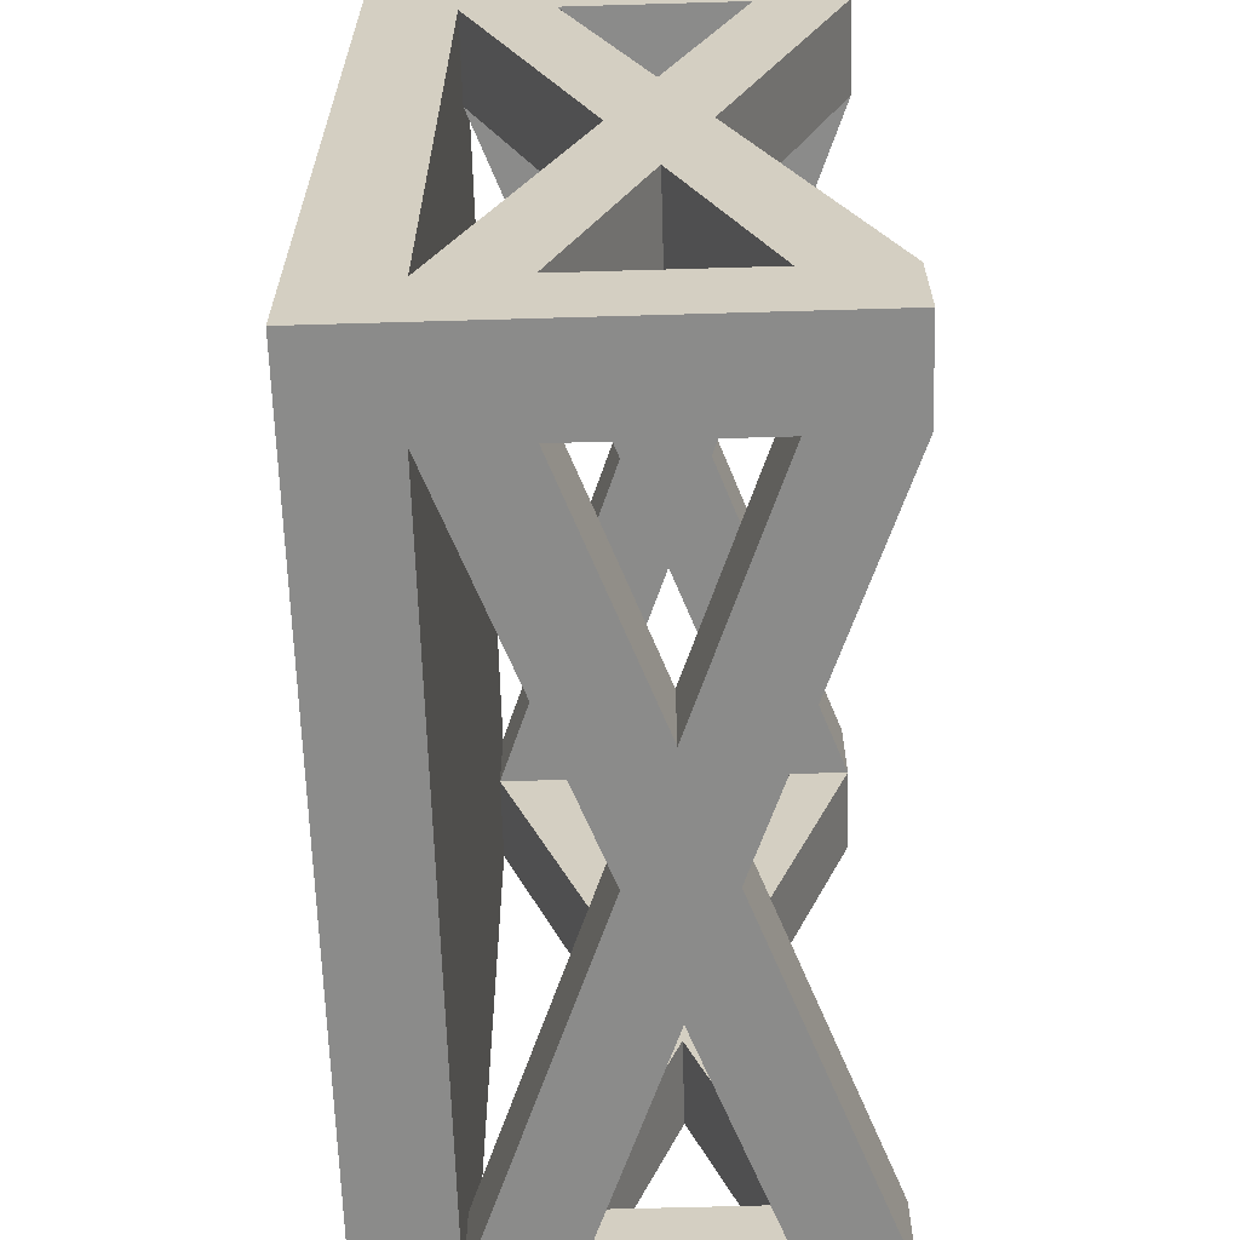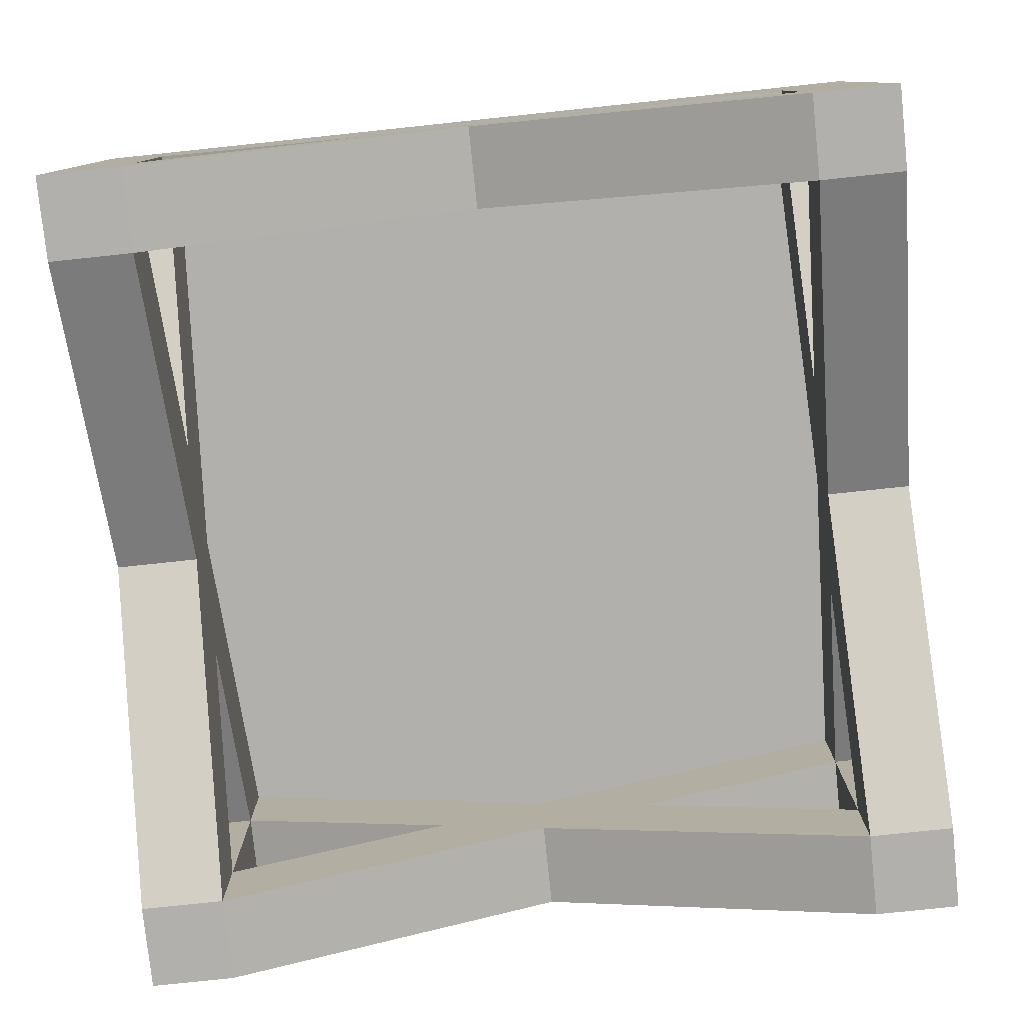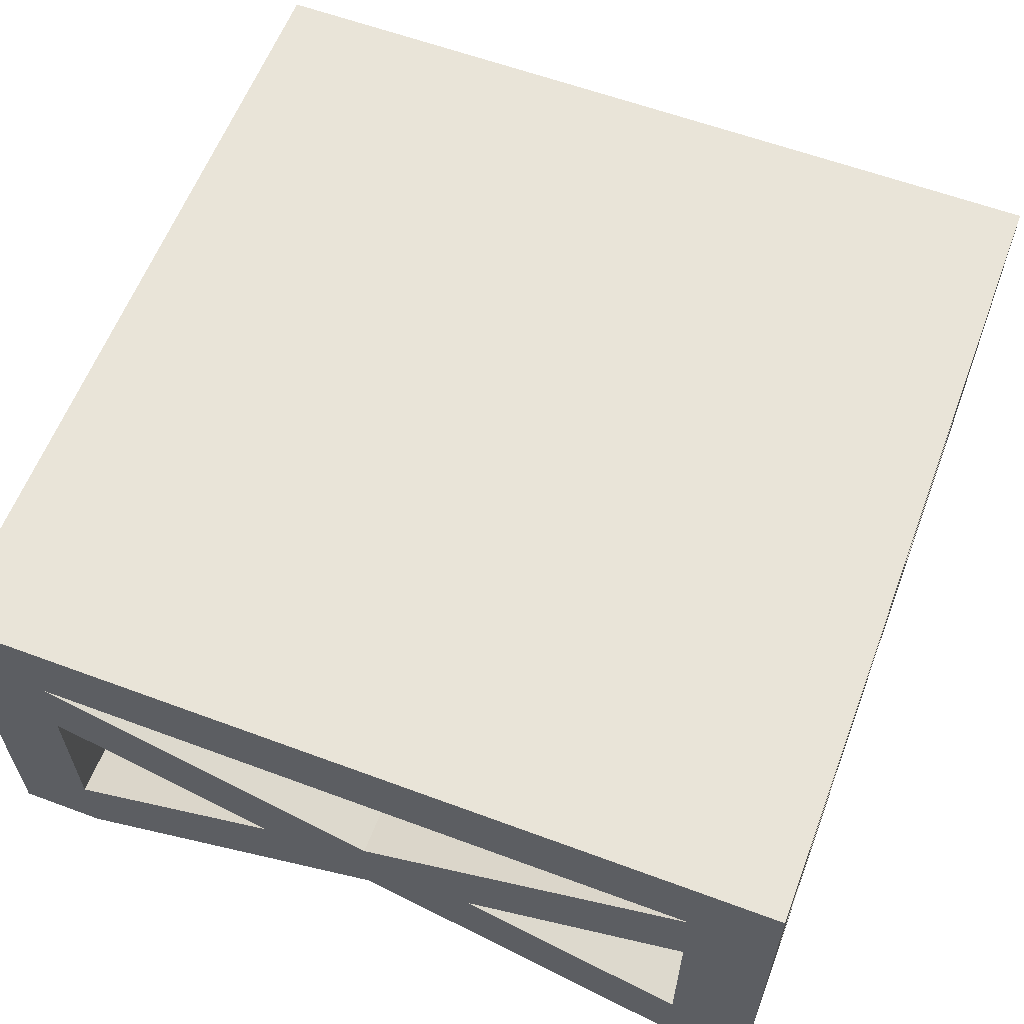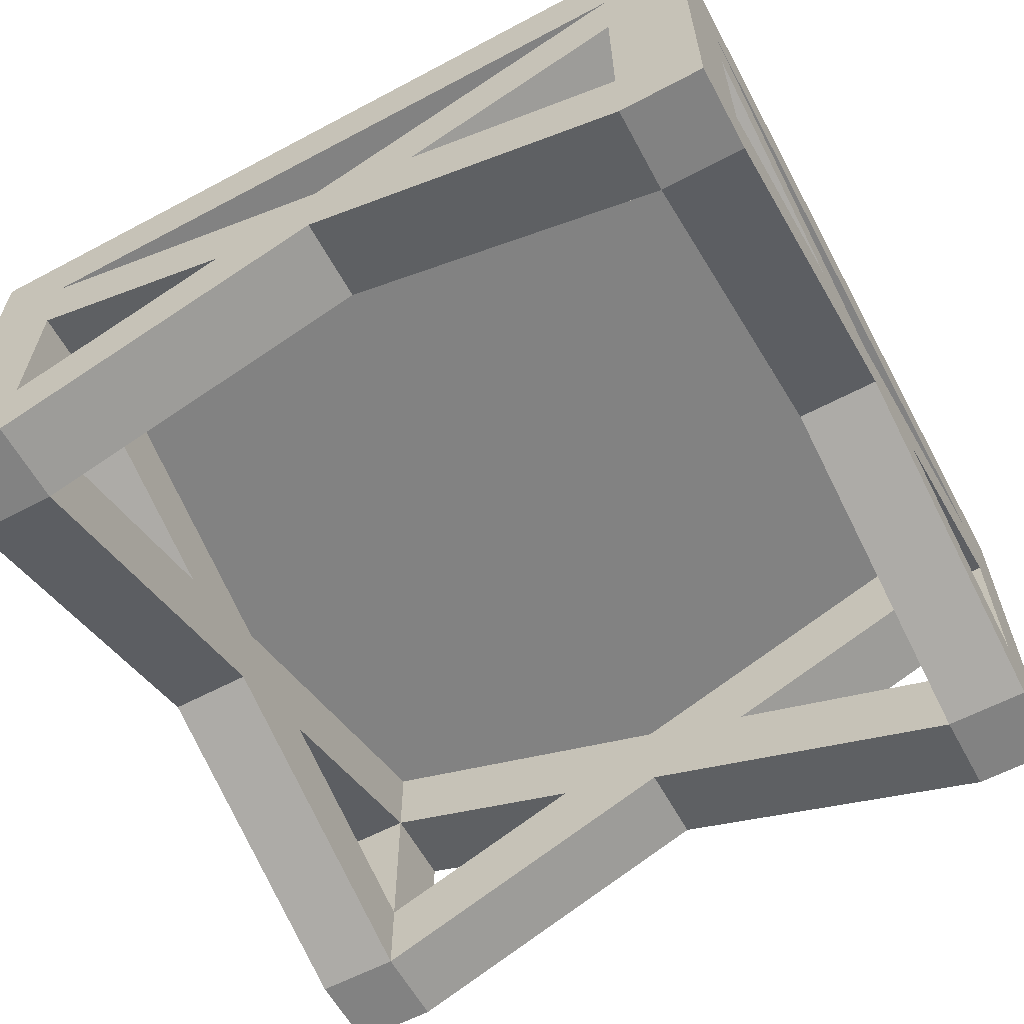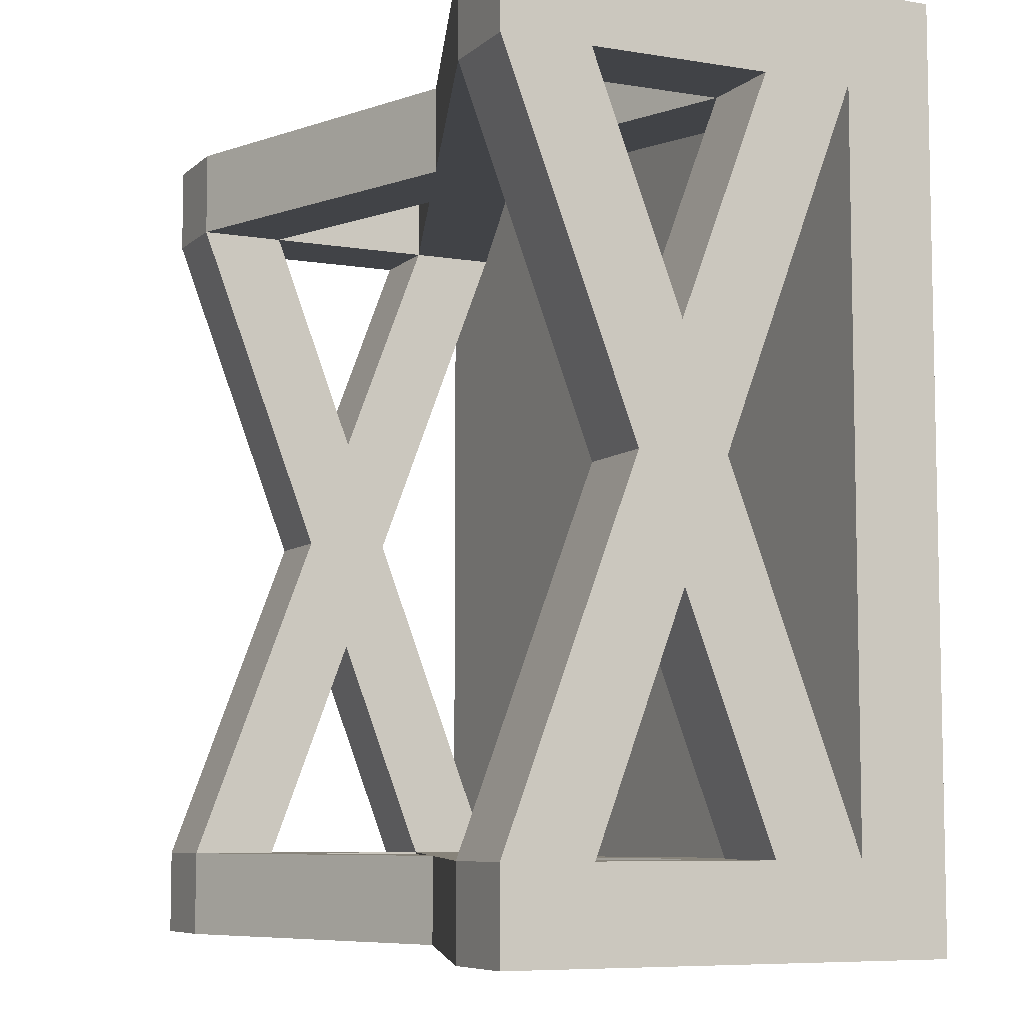
<metadata>
{"format":"obj","ext":"obj","renderer":"f3d","projection":"perspective","resolution":1024,"background":"white","views":[{"elev":-63.7,"azim":-88.3,"up":"+Z"},{"elev":-78.8,"azim":-174.0,"up":"+Y"},{"elev":60.3,"azim":110.8,"up":"+Y"},{"elev":-60.7,"azim":28.4,"up":"+Y"},{"elev":-7.3,"azim":64.6,"up":"+Z"}]}
</metadata>
<code>
o Cube
v 0.9994 0.8 1.001
v 0.9994 1 1.001
v 0.9994 0.8 -0.9994
v 0.9994 1 -0.9994
v -1.001 0.8 1.001
v -1.001 1 1.001
v -1.001 0.8 -0.9994
v -1.001 1 -0.9994
v -1.001 1 -0.7994
v 0.9994 0.8 -0.7994
v -1.001 0.8 -0.7994
v 0.9994 1 -0.7994
v -1.001 0.8 0.7981
v 0.9994 1 0.7981
v -1.001 1 0.7981
v 0.9994 0.8 0.7981
v 0.7994 1 1.001
v 0.7994 0.8 -0.9994
v 0.7994 1 -0.9994
v 0.7994 0.8 1.001
v 0.7994 1 -0.7994
v 0.7994 0.8 -0.7994
v 0.7994 0.8 0.7981
v 0.7994 1 0.7981
v -0.7981 1 1.001
v -0.7981 0.8 -0.9994
v -0.7981 1 -0.7994
v -0.7981 1 0.7981
v -0.7981 1 -0.9994
v -0.7981 0.8 1.001
v -0.7981 0.8 -0.7994
v -0.7981 0.8 0.7981
v -0.7981 0 -0.9994
v -1.001 0 -0.9994
v 0.9994 0 -0.7994
v 0.9994 0 -0.9994
v -1.001 -0 0.7981
v -1.001 -0 1.001
v 0.7994 -0 1.001
v 0.9994 -0 1.001
v -1.001 0 -0.7994
v 0.7994 0 -0.7994
v 0.9994 -0 0.7981
v 0.7994 -0 0.7981
v 0.7994 0 -0.9994
v -0.7981 -0 1.001
v -0.7981 0 -0.7994
v -0.7981 -0 0.7981
v -0.7981 0.2 1.001
v -0.7981 0.2 0.7981
v -1.001 0.2 1.001
v -1.001 0.2 0.7981
v 0.7994 0.2 0.7981
v 0.7994 0.2 1.001
v 0.9994 0.2 1.001
v 0.9994 0.2 0.7981
v 0.7994 0.2 -0.7994
v 0.9994 0.2 -0.7994
v 0.7994 0.2 -0.9994
v 0.9994 0.2 -0.9994
v -1.001 0.2 -0.7994
v -0.7981 0.2 -0.7994
v -0.7981 0.2 -0.9994
v -1.001 0.2 -0.9994
v -0.7981 0.5999 0.7981
v -1.001 0.5999 0.7981
v -0.7981 0.5999 1.001
v -1.001 0.5999 1.001
v 0.7994 0.5999 1.001
v 0.9994 0.5999 0.7981
v 0.7994 0.5999 0.7981
v 0.9994 0.5999 1.001
v 0.9994 0.5999 -0.7994
v 0.7994 0.5999 -0.7994
v 0.7994 0.5999 -0.9994
v 0.9994 0.5999 -0.9994
v -0.7981 0.5999 -0.7994
v -1.001 0.5999 -0.9994
v -1.001 0.5999 -0.7994
v -0.7981 0.5999 -0.9994
v -0.7981 0.4 0.2657
v -1.001 0.4 0.2657
v -1.001 0.2999 -0.000625
v -1.001 0.4 -0.267
v -1.001 0.5 -0.000625
v -0.7981 0.2999 -0.000625
v -0.7981 0.4 -0.267
v -0.7981 0.5 -0.000625
v 0.9994 0.4 -0.267
v 0.9994 0.2999 -0.000625
v 0.9994 0.5 -0.000625
v 0.9994 0.4 0.2657
v 0.7994 0.3998 -0.2673
v 0.7994 0.4 0.2657
v 0.7994 0.2998 -0.000908
v 0.7994 0.5 -0.000582
v -0.2657 0.4 -0.9994
v 0.000625 0.5 -0.9994
v 0.000625 0.2999 -0.9994
v 0.267 0.4 -0.9994
v 0.267 0.4 -0.7994
v 0.000624 0.2999 -0.7994
v 0.000625 0.5 -0.7994
v -0.2657 0.4 -0.7994
v 0.267 0.4 1.001
v 0.000625 0.2999 1.001
v 0.000625 0.5 1.001
v -0.2657 0.4 1.001
v 0.267 0.4 0.7981
v 0.00063 0.2999 0.7981
v 0.000693 0.5 0.7981
v -0.2657 0.3999 0.7981
f 84 85 11 79
f 29 26 7 8
f 15 13 5 6
f 21 12 4 19
f 12 10 3 4
f 17 20 1 2
f 14 16 10 12
f 24 14 12 21
f 8 7 11 9
f 32 13 11 31
f 49 51 38 46
f 17 2 14 24
f 2 1 16 14
f 9 11 13 15
f 25 17 24 28
f 22 10 16 23
f 53 71 70 56
f 28 24 21 27
f 25 30 20 17
f 27 21 19 29
f 4 3 18 19
f 9 27 29 8
f 6 5 30 25
f 15 28 27 9
f 6 25 28 15
f 108 67 65 112
f 23 32 31 22
f 19 18 26 29
f 22 31 26 18
f 47 41 34 33
f 46 38 37 48
f 40 39 44 43
f 35 42 45 36
f 45 42 102 99
f 64 63 33 34
f 87 86 47 62
f 61 64 34 41
f 59 60 36 45
f 60 58 35 36
f 104 97 63 62
f 105 109 71 69
f 56 55 40 43
f 51 52 37 38
f 94 92 70 71
f 55 54 39 40
f 68 66 52 51
f 66 65 50 52
f 48 50 112 110
f 67 68 51 49
f 72 69 54 55
f 94 95 44 53
f 70 72 55 56
f 69 71 53 54
f 76 73 58 60
f 75 76 60 59
f 74 75 59 57
f 73 74 57 58
f 80 77 62 63
f 79 78 64 61
f 78 80 63 64
f 77 79 61 62
f 30 5 68 67
f 53 44 110 109
f 52 50 81 82
f 5 13 66 68
f 46 48 110 106
f 16 1 72 70
f 57 42 95 93
f 1 20 69 72
f 89 93 74 73
f 101 100 75 74
f 18 3 76 75
f 3 10 73 76
f 37 52 82 83
f 7 26 80 78
f 11 7 78 79
f 59 45 99 100
f 84 87 62 61
f 48 37 83 86
f 50 48 86 81
f 82 81 65 66
f 83 82 85 84
f 81 86 87 88
f 88 87 77 31
f 83 84 61 41
f 87 84 79 77
f 85 82 66 13
f 85 88 31 11
f 86 83 41 47
f 81 88 32 65
f 88 85 13 32
f 35 58 89 90
f 58 57 93 89
f 92 94 53 56
f 90 89 91 92
f 92 91 16 70
f 96 94 71 23
f 93 95 94 96
f 91 96 23 16
f 91 89 73 10
f 90 95 42 35
f 90 92 56 43
f 95 90 43 44
f 93 96 22 74
f 96 91 10 22
f 42 57 101 102
f 57 59 100 101
f 97 99 33 63
f 98 97 80 26
f 100 99 97 98
f 102 101 103 104
f 104 103 31 77
f 97 104 77 80
f 102 104 62 47
f 103 101 74 22
f 103 98 26 31
f 99 102 47 33
f 100 98 18 75
f 98 103 22 18
f 39 54 105 106
f 54 53 109 105
f 49 50 65 67
f 106 105 107 108
f 108 107 30 67
f 109 110 112 111
f 49 46 106 108
f 111 112 65 32
f 107 105 69 20
f 106 110 44 39
f 20 30 32 23
f 107 111 32 30
f 50 49 108 112
f 109 111 23 71
f 111 107 20 23

</code>
